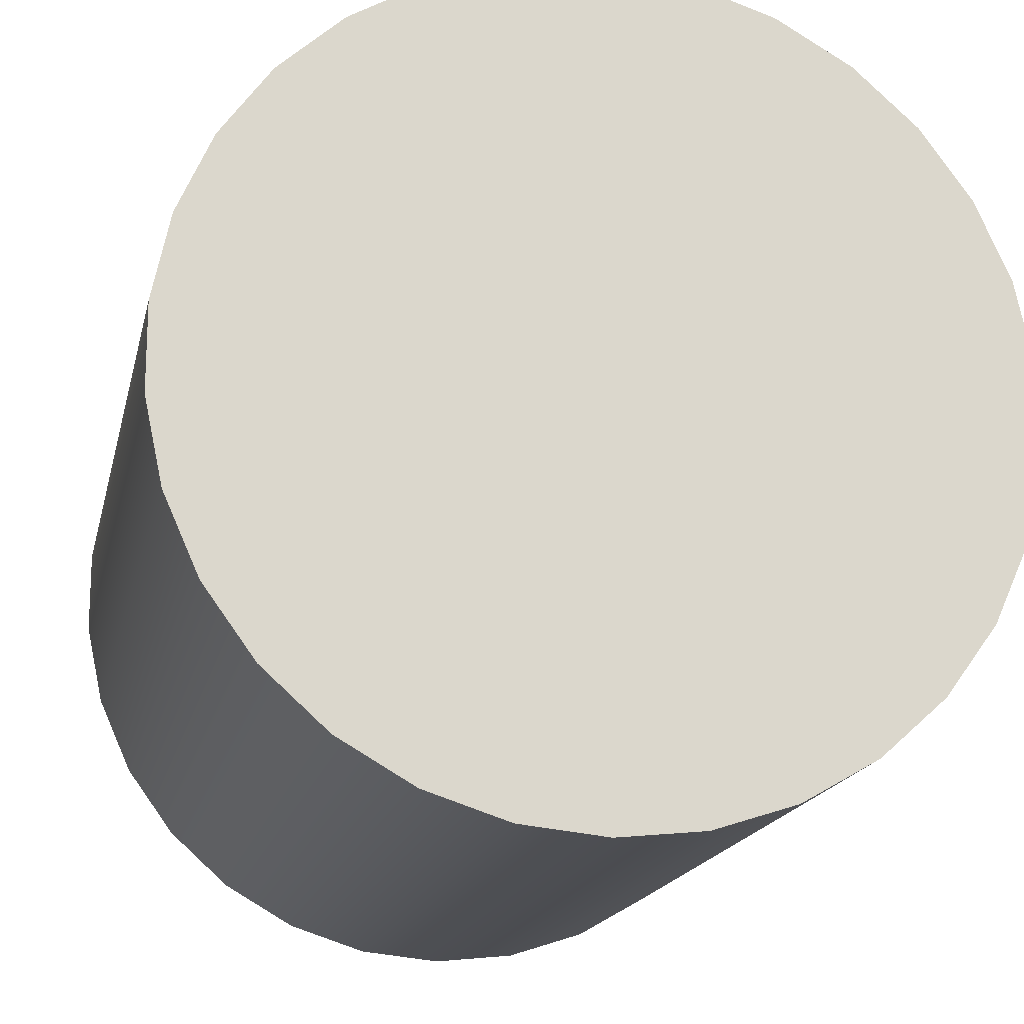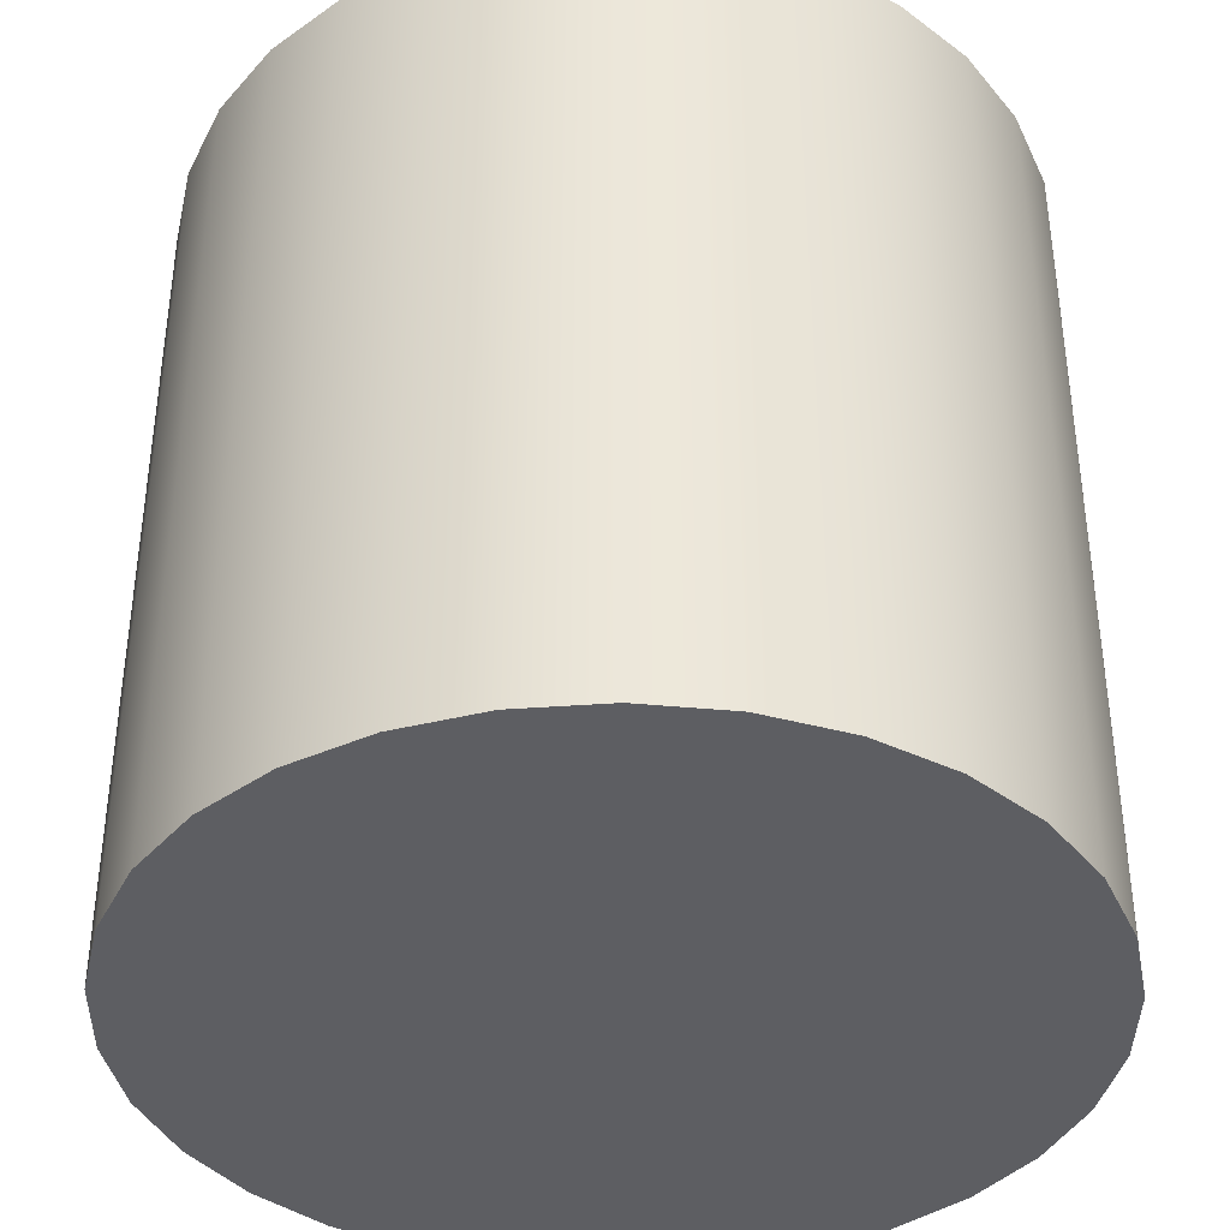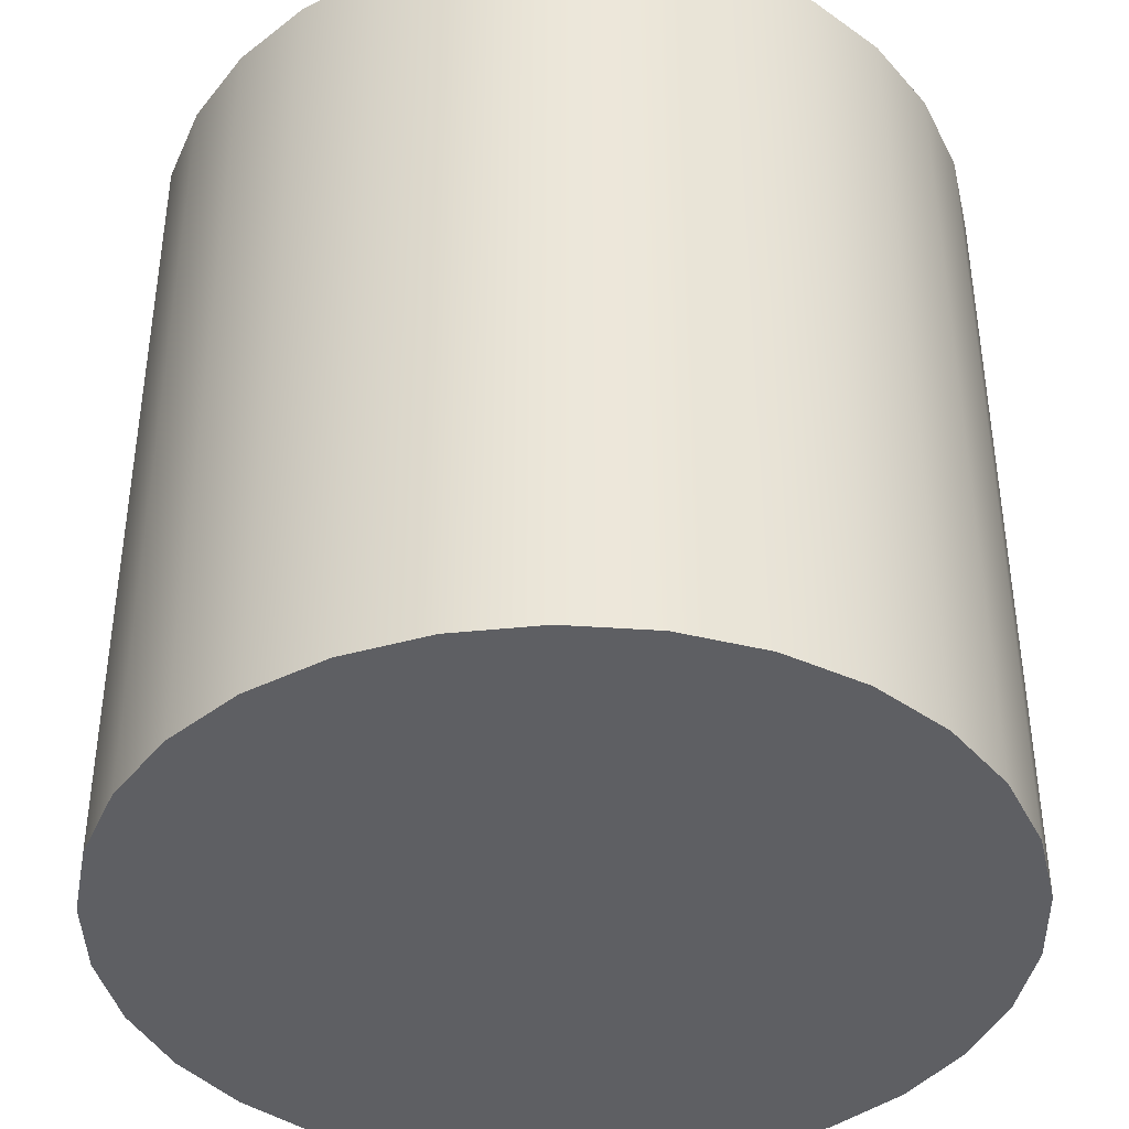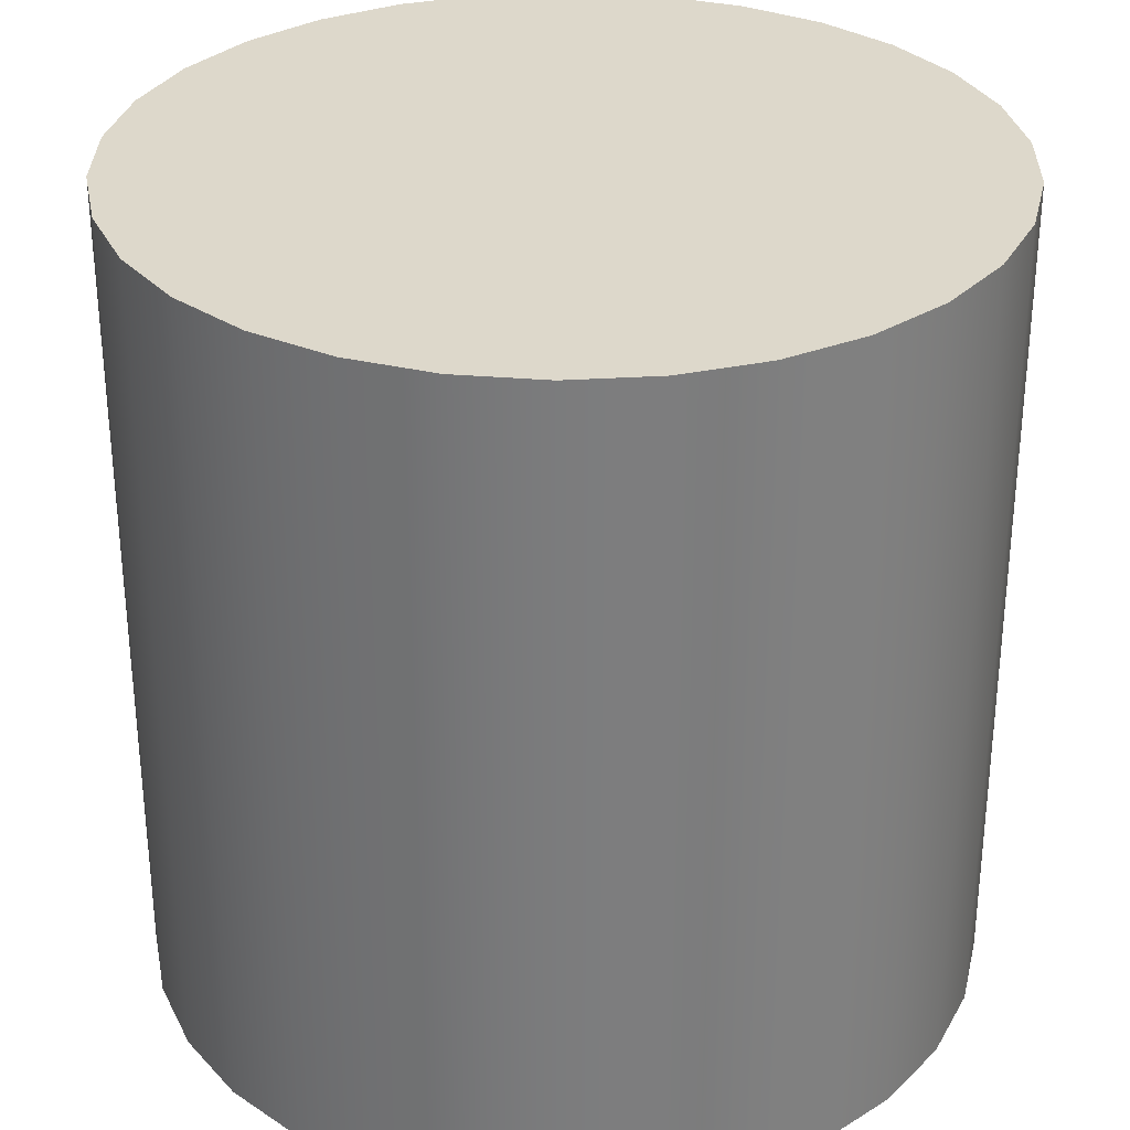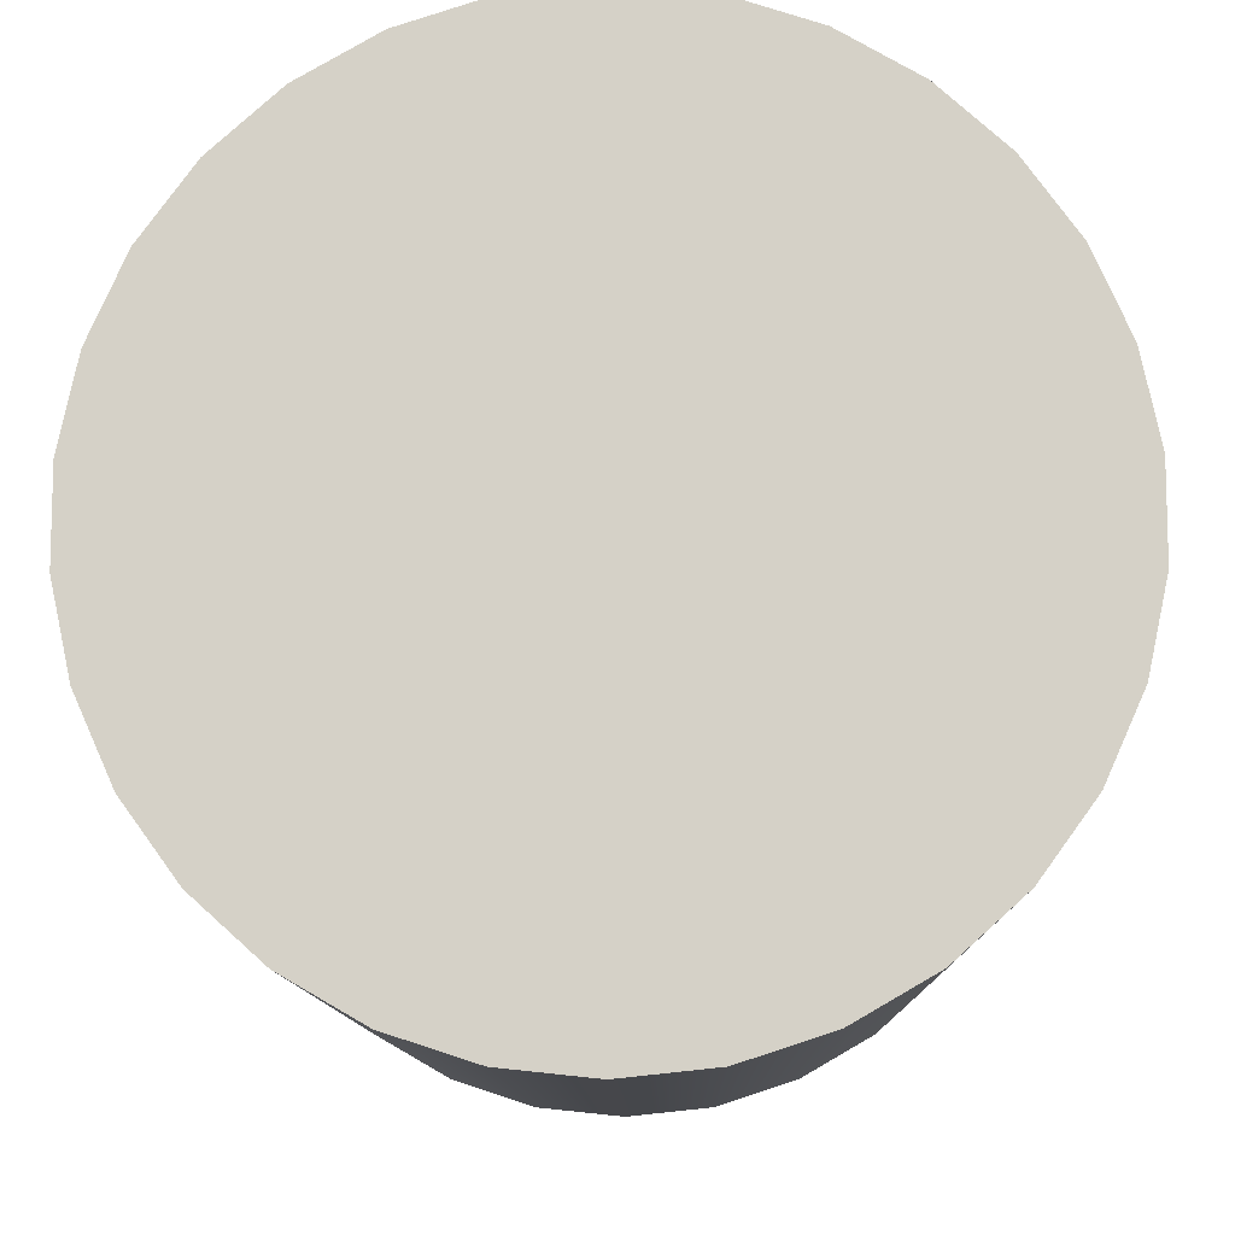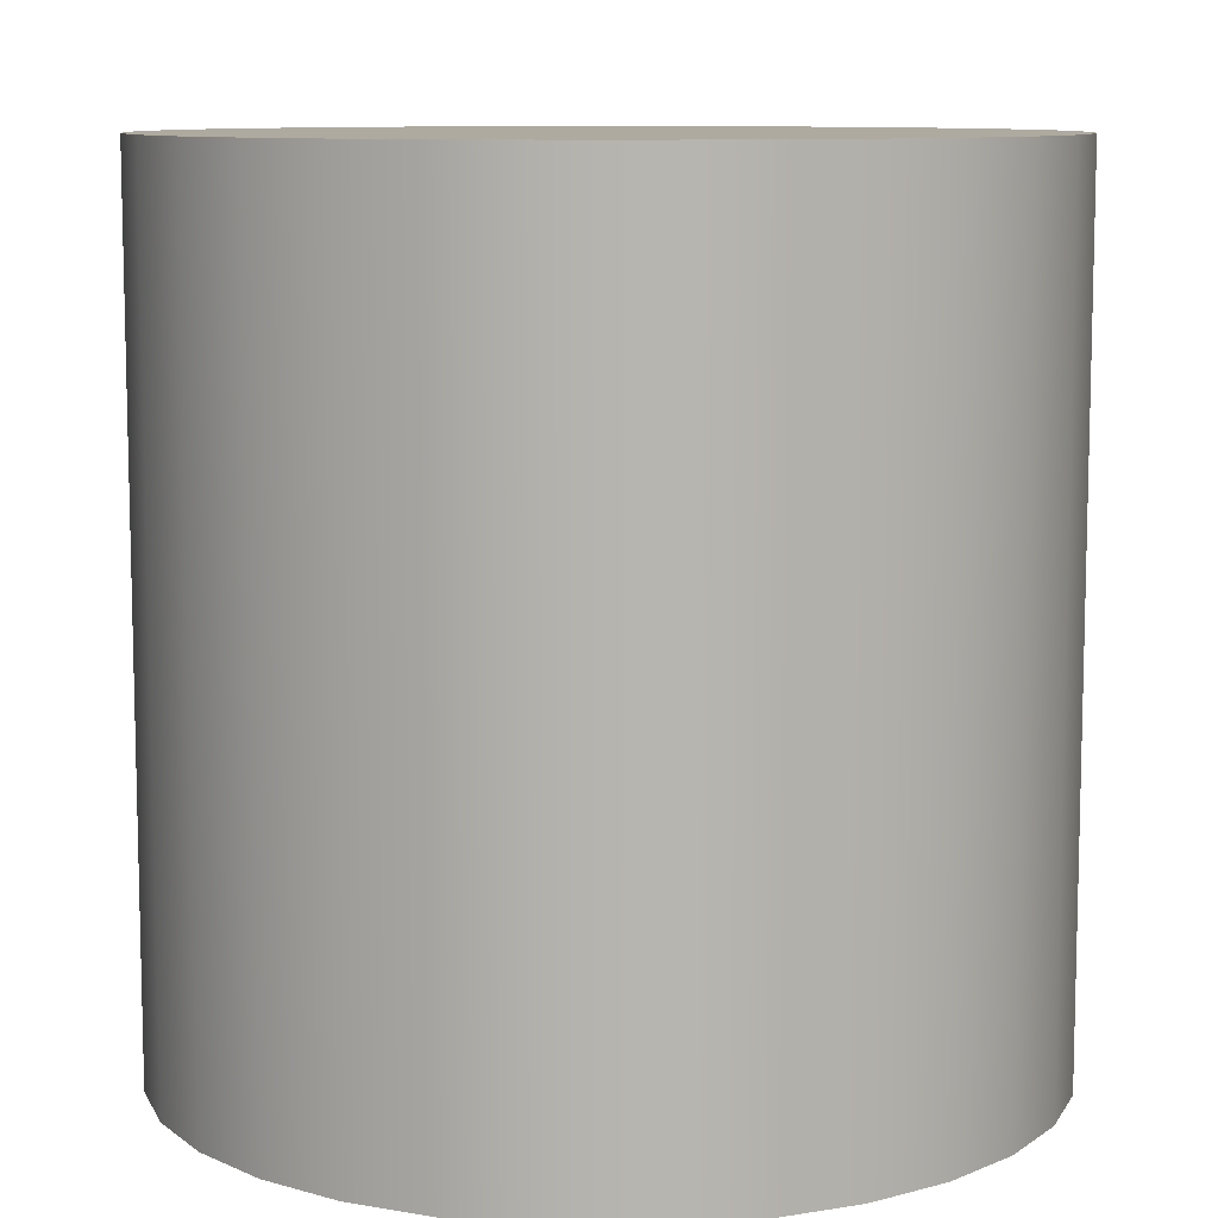
<metadata>
{"format":"obj","ext":"obj","renderer":"f3d","projection":"perspective","resolution":1024,"background":"white","views":[{"elev":-17.0,"azim":168.0,"up":"+Z"},{"elev":-39.1,"azim":-12.8,"up":"+Y"},{"elev":-40.6,"azim":13.2,"up":"+Y"},{"elev":31.3,"azim":144.9,"up":"+Y"},{"elev":-10.7,"azim":1.0,"up":"+Z"},{"elev":9.4,"azim":102.7,"up":"+Y"}]}
</metadata>
<code>
g cylinder
v 0.5 1 0
v 0.5 0 0
v 0.396 1 0.01093
v 0.396 0 0.01093
v 0.2966 1 0.04323
v 0.2966 0 0.04323
v 0.2061 1 0.09549
v 0.2061 0 0.09549
v 0.1284 1 0.1654
v 0.1284 0 0.1654
v 0.06699 1 0.25
v 0.06699 0 0.25
v 0.02447 1 0.3455
v 0.02447 0 0.3455
v 0.002739 1 0.4477
v 0.002739 0 0.4477
v 0.002739 1 0.5523
v 0.002739 0 0.5523
v 0.02447 1 0.6545
v 0.02447 0 0.6545
v 0.06699 1 0.75
v 0.06699 0 0.75
v 0.1284 1 0.8346
v 0.1284 0 0.8346
v 0.2061 1 0.9045
v 0.2061 0 0.9045
v 0.2966 1 0.9568
v 0.2966 0 0.9568
v 0.396 1 0.9891
v 0.396 0 0.9891
v 0.5 1 1
v 0.5 0 1
v 0.604 1 0.9891
v 0.604 0 0.9891
v 0.7034 1 0.9568
v 0.7034 0 0.9568
v 0.7939 1 0.9045
v 0.7939 0 0.9045
v 0.8716 1 0.8346
v 0.8716 0 0.8346
v 0.933 1 0.75
v 0.933 0 0.75
v 0.9755 1 0.6545
v 0.9755 0 0.6545
v 0.9973 1 0.5523
v 0.9973 0 0.5523
v 0.9973 1 0.4477
v 0.9973 0 0.4477
v 0.9755 1 0.3455
v 0.9755 0 0.3455
v 0.933 1 0.25
v 0.933 0 0.25
v 0.8716 1 0.1654
v 0.8716 0 0.1654
v 0.7939 1 0.09549
v 0.7939 0 0.09549
v 0.7034 1 0.04323
v 0.7034 0 0.04323
v 0.604 1 0.01093
v 0.604 0 0.01093
f 1 2 3
f 2 4 3
f 3 4 5
f 4 6 5
f 5 6 7
f 6 8 7
f 7 8 9
f 8 10 9
f 9 10 11
f 10 12 11
f 11 12 13
f 12 14 13
f 13 14 15
f 14 16 15
f 15 16 17
f 16 18 17
f 17 18 19
f 18 20 19
f 19 20 21
f 20 22 21
f 21 22 23
f 22 24 23
f 23 24 25
f 24 26 25
f 25 26 27
f 26 28 27
f 27 28 29
f 28 30 29
f 29 30 31
f 30 32 31
f 31 32 33
f 32 34 33
f 33 34 35
f 34 36 35
f 35 36 37
f 36 38 37
f 37 38 39
f 38 40 39
f 39 40 41
f 40 42 41
f 41 42 43
f 42 44 43
f 43 44 45
f 44 46 45
f 45 46 47
f 46 48 47
f 47 48 49
f 48 50 49
f 49 50 51
f 50 52 51
f 51 52 53
f 52 54 53
f 53 54 55
f 54 56 55
f 55 56 57
f 56 58 57
f 57 58 59
f 58 60 59
f 59 60 1
f 60 2 1
g top
v 0.5 1 0.5
f 61 1 3
f 61 3 5
f 61 5 7
f 61 7 9
f 61 9 11
f 61 11 13
f 61 13 15
f 61 15 17
f 61 17 19
f 61 19 21
f 61 21 23
f 61 23 25
f 61 25 27
f 61 27 29
f 61 29 31
f 61 31 33
f 61 33 35
f 61 35 37
f 61 37 39
f 61 39 41
f 61 41 43
f 61 43 45
f 61 45 47
f 61 47 49
f 61 49 51
f 61 51 53
f 61 53 55
f 61 55 57
f 61 57 59
f 61 59 1
g bottom
v 0.5 0 0.5
f 62 2 60
f 62 60 58
f 62 58 56
f 62 56 54
f 62 54 52
f 62 52 50
f 62 50 48
f 62 48 46
f 62 46 44
f 62 44 42
f 62 42 40
f 62 40 38
f 62 38 36
f 62 36 34
f 62 34 32
f 62 32 30
f 62 30 28
f 62 28 26
f 62 26 24
f 62 24 22
f 62 22 20
f 62 20 18
f 62 18 16
f 62 16 14
f 62 14 12
f 62 12 10
f 62 10 8
f 62 8 6
f 62 6 4
f 62 4 2

</code>
